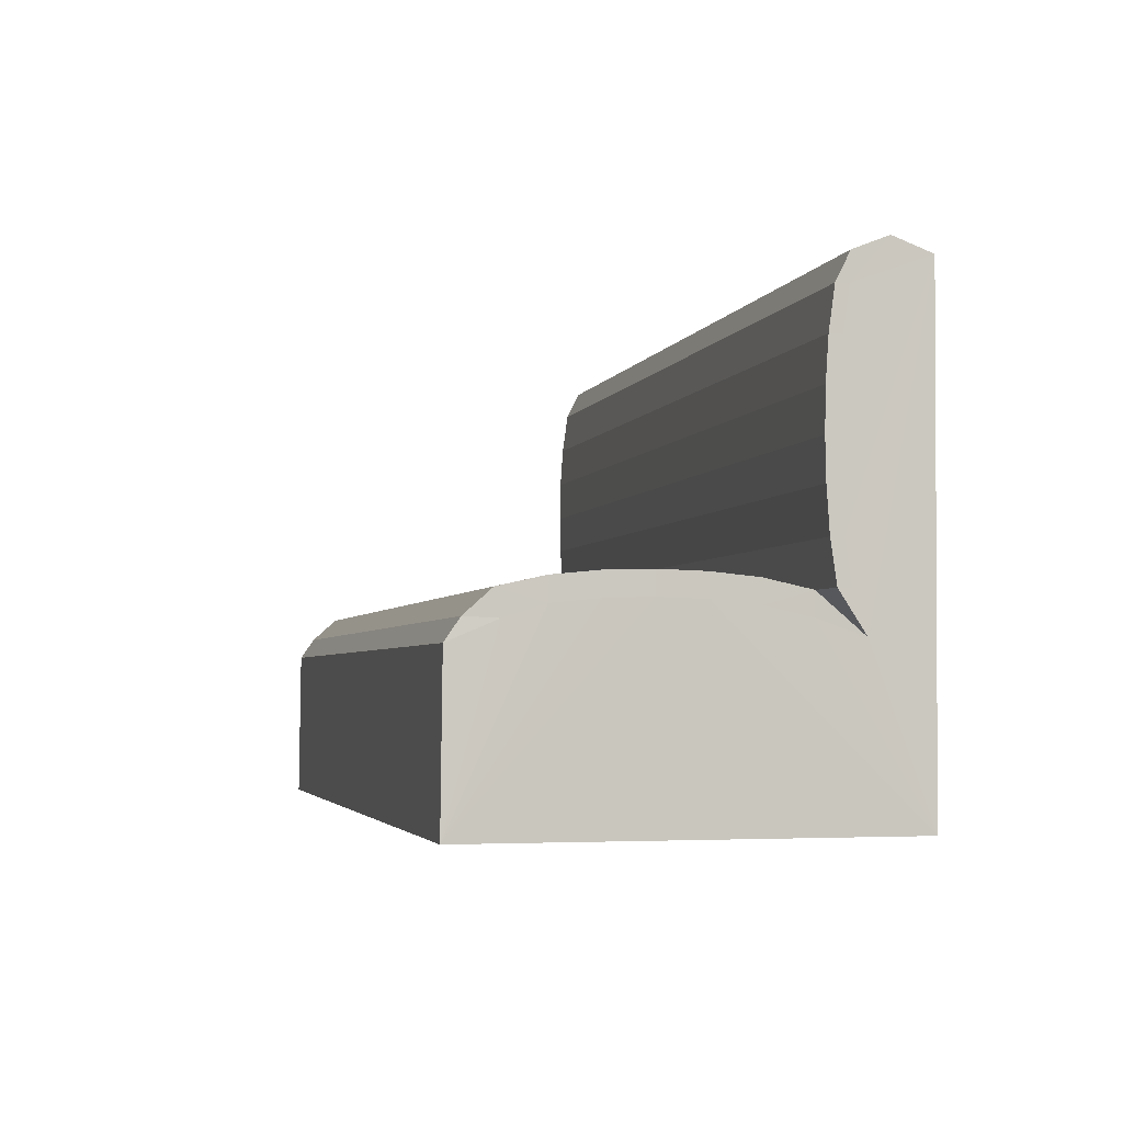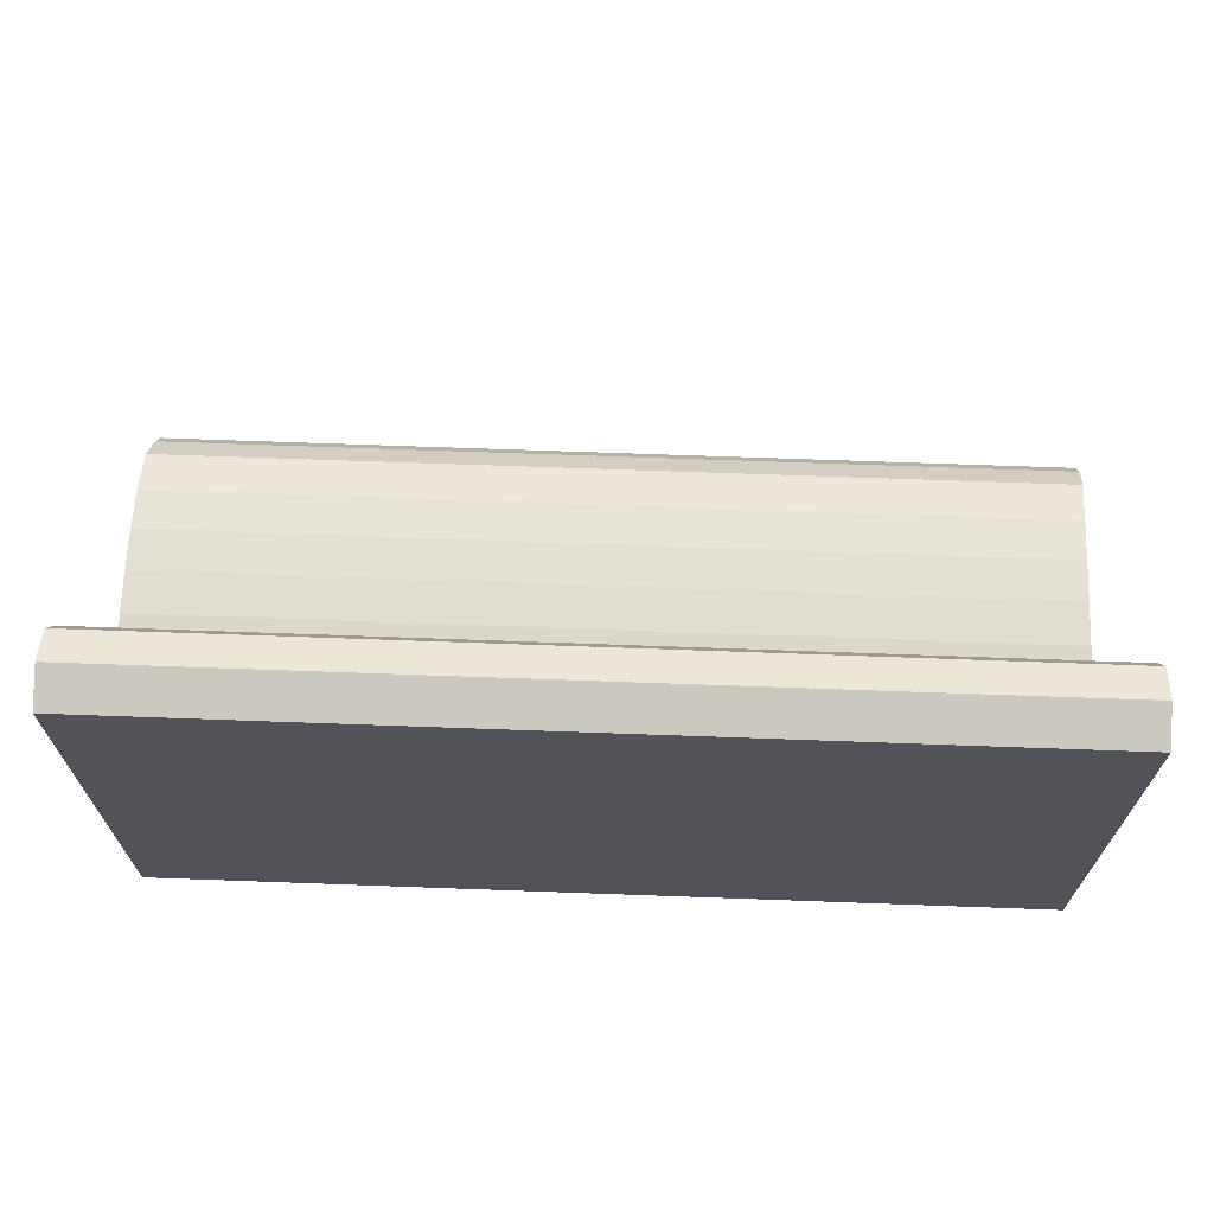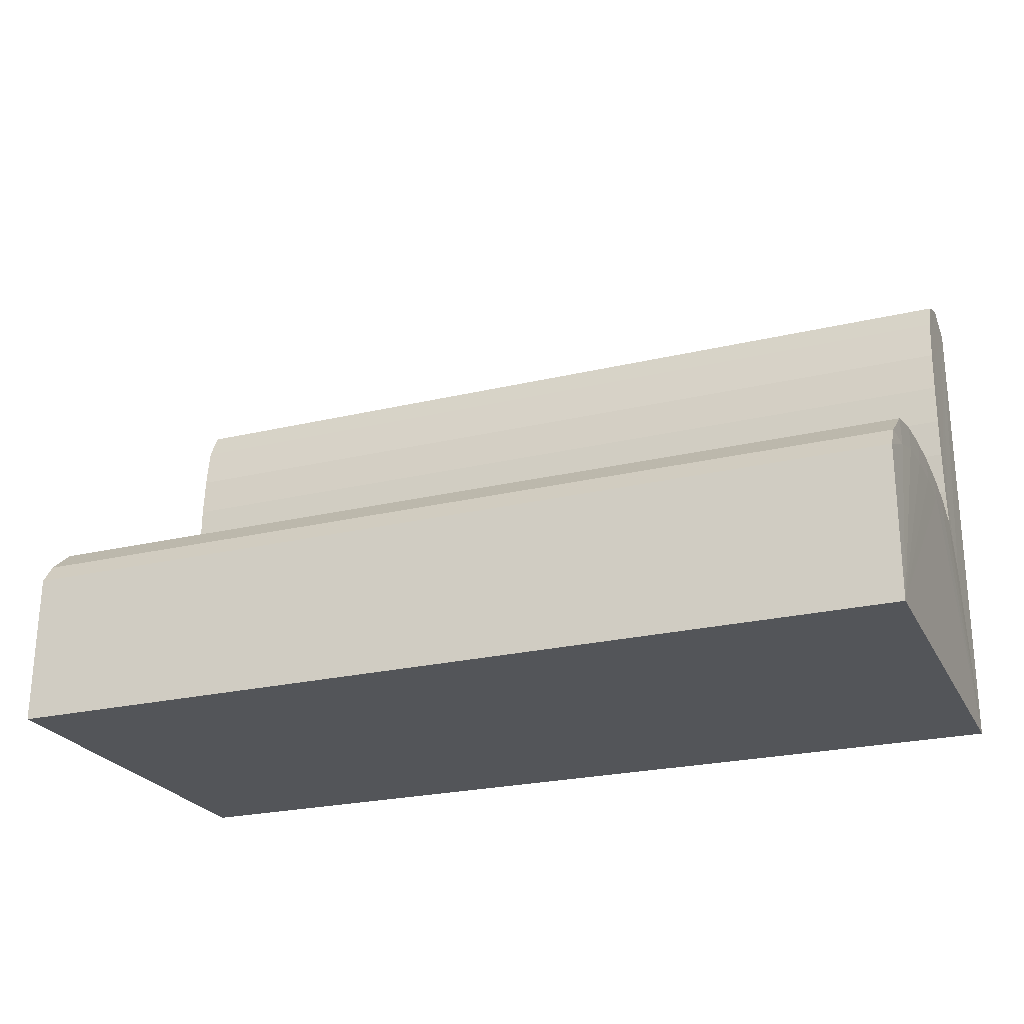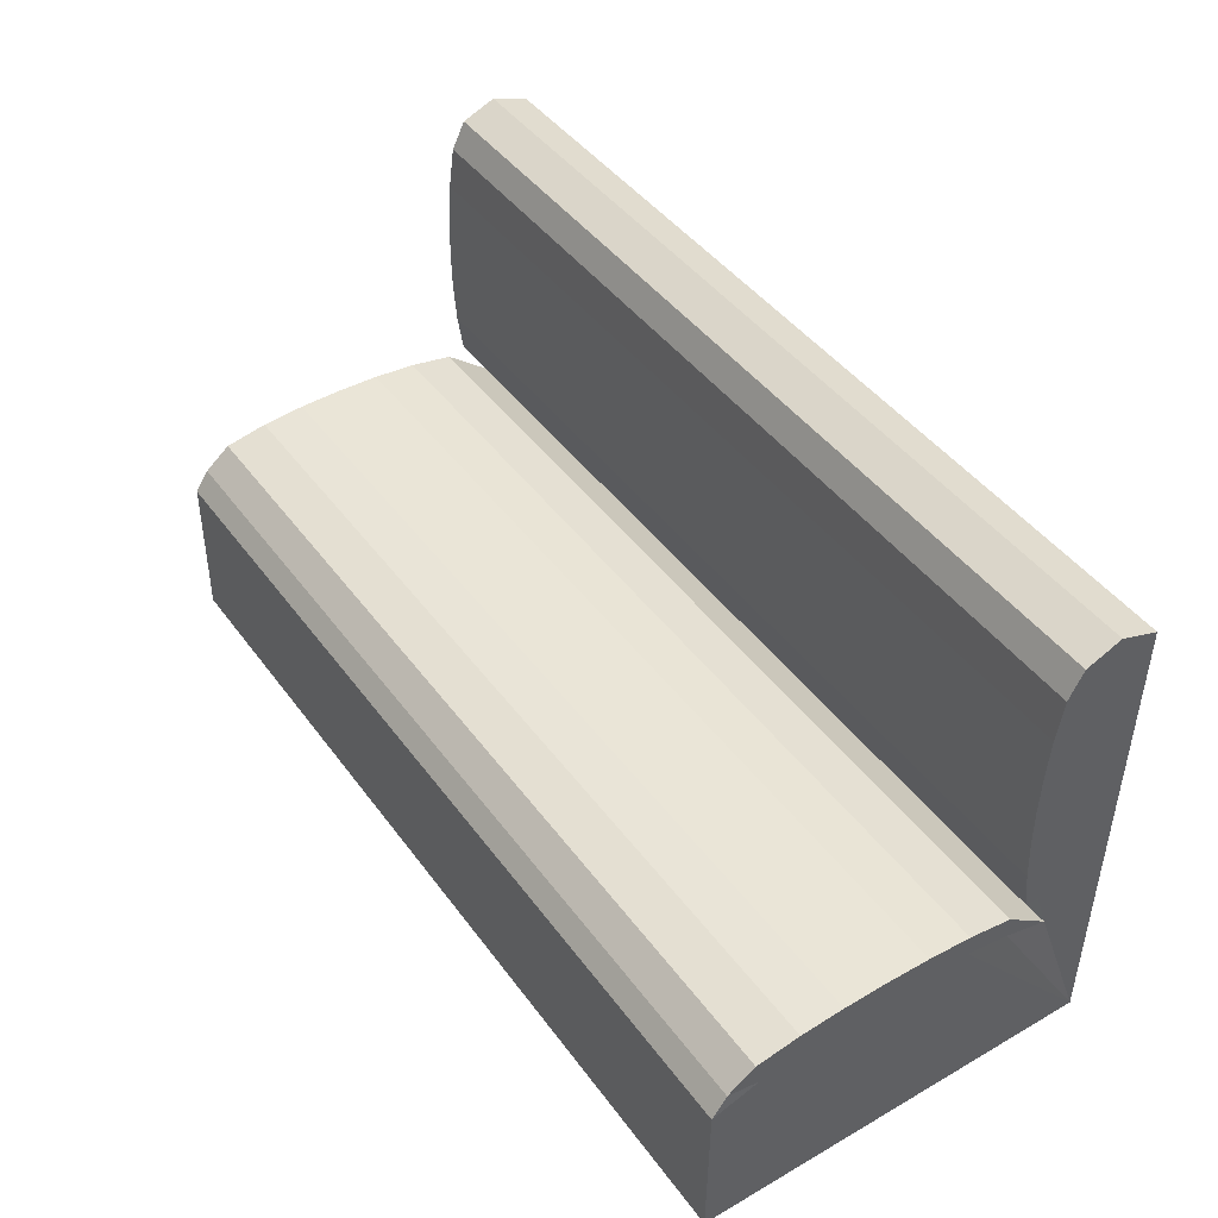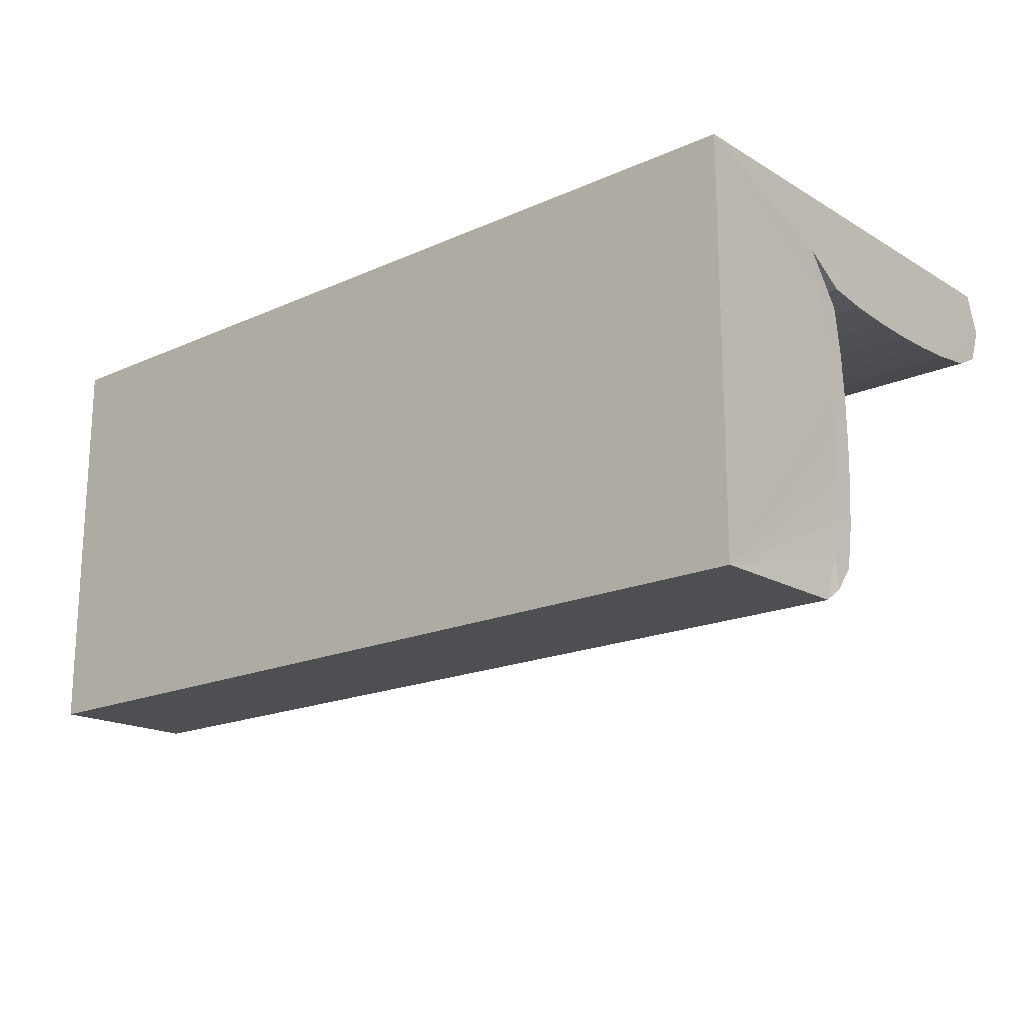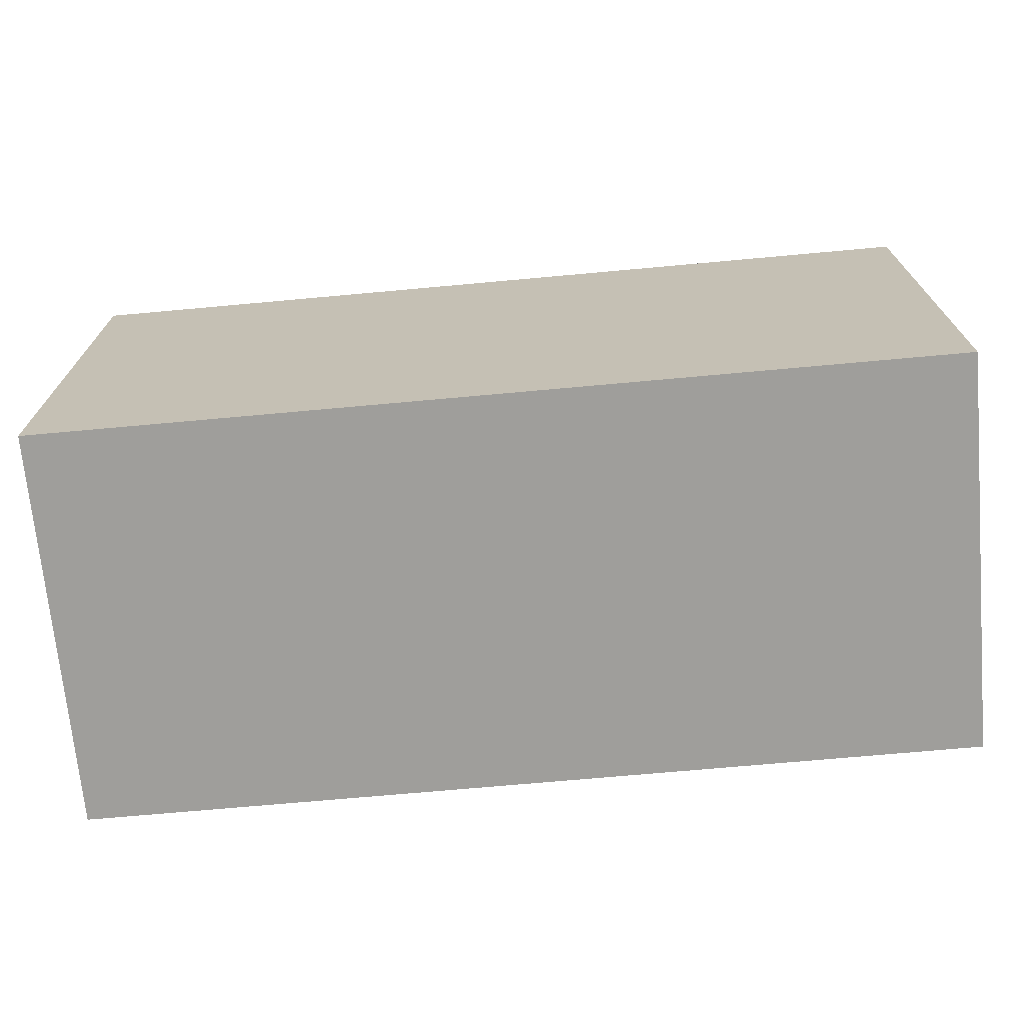
<metadata>
{"format":"obj","ext":"obj","renderer":"f3d","projection":"perspective","resolution":1024,"background":"white","views":[{"elev":-3.3,"azim":-103.7,"up":"+Y"},{"elev":67.2,"azim":2.1,"up":"+Y"},{"elev":-24.1,"azim":-158.5,"up":"+Y"},{"elev":44.4,"azim":-123.8,"up":"+Y"},{"elev":-18.2,"azim":40.9,"up":"+Z"},{"elev":-70.8,"azim":5.2,"up":"+Y"}]}
</metadata>
<code>
o Cube
v -2.218 0.8073 -0.9914
v -2.218 0.0536 -1
v -2.218 0.0536 1
v 2.218 0.8073 -0.9914
v 2.218 0.0536 -1
v 2.218 0.0536 1
v -2.218 0.8359 0.7143
v 2.218 0.8359 0.7143
v -2.218 2.379 1.012
v 2.218 2.379 1.012
v -2.218 2.448 0.823
v 2.218 2.448 0.823
v 2.218 0.9094 -0.9212
v -2.218 0.9094 -0.9212
v 2.218 2.38 0.6533
v -2.218 2.38 0.6533
v 2.196 0.988 -0.1647
v -2.239 0.988 -0.1647
v 2.196 1.096 -0.1649
v -2.24 1.096 -0.1649
v 2.2 0.9603 -0.5893
v 2.2 1.068 -0.5896
v -2.235 0.9603 -0.5893
v -2.236 1.068 -0.5896
v -2.235 0.9603 0.2678
v -2.236 1.068 0.2676
v 2.2 0.9603 0.2678
v 2.2 1.068 0.2676
v -2.229 0.9124 0.489
v -2.229 1.022 0.4886
v 2.207 0.9124 0.489
v 2.207 1.022 0.4886
v 2.197 0.9816 0.05049
v 2.197 1.09 0.05026
v -2.238 0.9816 0.05049
v -2.239 1.09 0.05026
v -2.238 0.9816 -0.3781
v -2.239 1.09 -0.3783
v 2.197 0.9816 -0.3781
v 2.197 1.09 -0.3783
v 2.207 0.9017 -0.771
v 2.207 1.022 -0.7971
v -2.229 0.9017 -0.771
v -2.229 1.022 -0.7971
v -2.215 1.636 0.6012
v 2.221 1.636 0.6012
v -2.215 1.636 0.5398
v 2.221 1.636 0.5398
v -2.215 2.041 0.619
v -2.215 2.041 0.5576
v 2.22 2.041 0.619
v 2.22 2.041 0.5576
v 2.22 1.234 0.619
v 2.22 1.234 0.5576
v -2.215 1.234 0.619
v -2.215 1.234 0.5576
v -2.216 2.245 0.6478
v -2.216 2.245 0.5862
v 2.22 2.245 0.6478
v 2.22 2.245 0.5862
v 2.221 1.839 0.6054
v 2.221 1.839 0.544
v -2.215 1.839 0.6054
v -2.215 1.839 0.544
v -2.215 1.444 0.605
v -2.215 1.444 0.5436
v 2.221 1.444 0.605
v 2.221 1.444 0.5436
v 2.22 1.034 0.6478
v 2.22 1.033 0.5862
v -2.216 1.034 0.6478
v -2.216 1.033 0.5862
f 4 2 5
f 4 14 1
f 12 9 11
f 71 7 72
f 32 7 30
f 43 14 44
f 31 8 32
f 58 15 16
f 59 15 60
f 11 15 12
f 17 40 39
f 18 36 35
f 38 19 20
f 6 2 3
f 44 22 24
f 21 42 41
f 37 24 38
f 25 30 29
f 33 28 34
f 34 26 36
f 7 29 30
f 27 32 28
f 28 30 26
f 19 36 20
f 17 34 19
f 35 26 25
f 18 38 20
f 24 40 38
f 39 22 21
f 41 13 4
f 14 42 44
f 23 44 24
f 46 68 67
f 68 47 66
f 45 64 63
f 49 58 57
f 61 52 62
f 64 52 50
f 10 3 9
f 10 53 8
f 25 29 3
f 70 56 72
f 53 70 69
f 65 56 66
f 57 16 11
f 51 60 52
f 50 60 58
f 47 62 64
f 46 62 48
f 63 50 49
f 45 66 47
f 54 66 56
f 67 54 53
f 8 69 70
f 8 72 7
f 55 72 56
f 9 7 55
f 39 21 5
f 4 1 2
f 4 13 14
f 12 10 9
f 32 8 7
f 43 1 14
f 58 60 15
f 59 12 15
f 11 16 15
f 17 19 40
f 18 20 36
f 38 40 19
f 6 5 2
f 44 42 22
f 21 22 42
f 37 23 24
f 25 26 30
f 33 27 28
f 34 28 26
f 27 31 32
f 28 32 30
f 19 34 36
f 17 33 34
f 35 36 26
f 18 37 38
f 24 22 40
f 39 40 22
f 41 42 13
f 14 13 42
f 23 43 44
f 46 48 68
f 68 48 47
f 45 47 64
f 49 50 58
f 61 51 52
f 64 62 52
f 10 6 3
f 8 6 10
f 10 12 59
f 59 51 10
f 51 61 10
f 61 46 10
f 46 67 10
f 67 53 10
f 53 69 8
f 29 7 3
f 3 2 35
f 2 1 43
f 23 2 43
f 23 37 2
f 37 18 2
f 18 35 2
f 35 25 3
f 70 54 56
f 53 54 70
f 65 55 56
f 57 58 16
f 51 59 60
f 50 52 60
f 47 48 62
f 46 61 62
f 63 64 50
f 45 65 66
f 54 68 66
f 67 68 54
f 8 70 72
f 55 71 72
f 63 49 9
f 49 57 9
f 57 11 9
f 9 3 7
f 7 71 55
f 55 65 9
f 65 45 9
f 45 63 9
f 4 5 41
f 5 6 33
f 41 5 21
f 6 8 31
f 31 27 6
f 27 33 6
f 33 17 5
f 17 39 5

</code>
